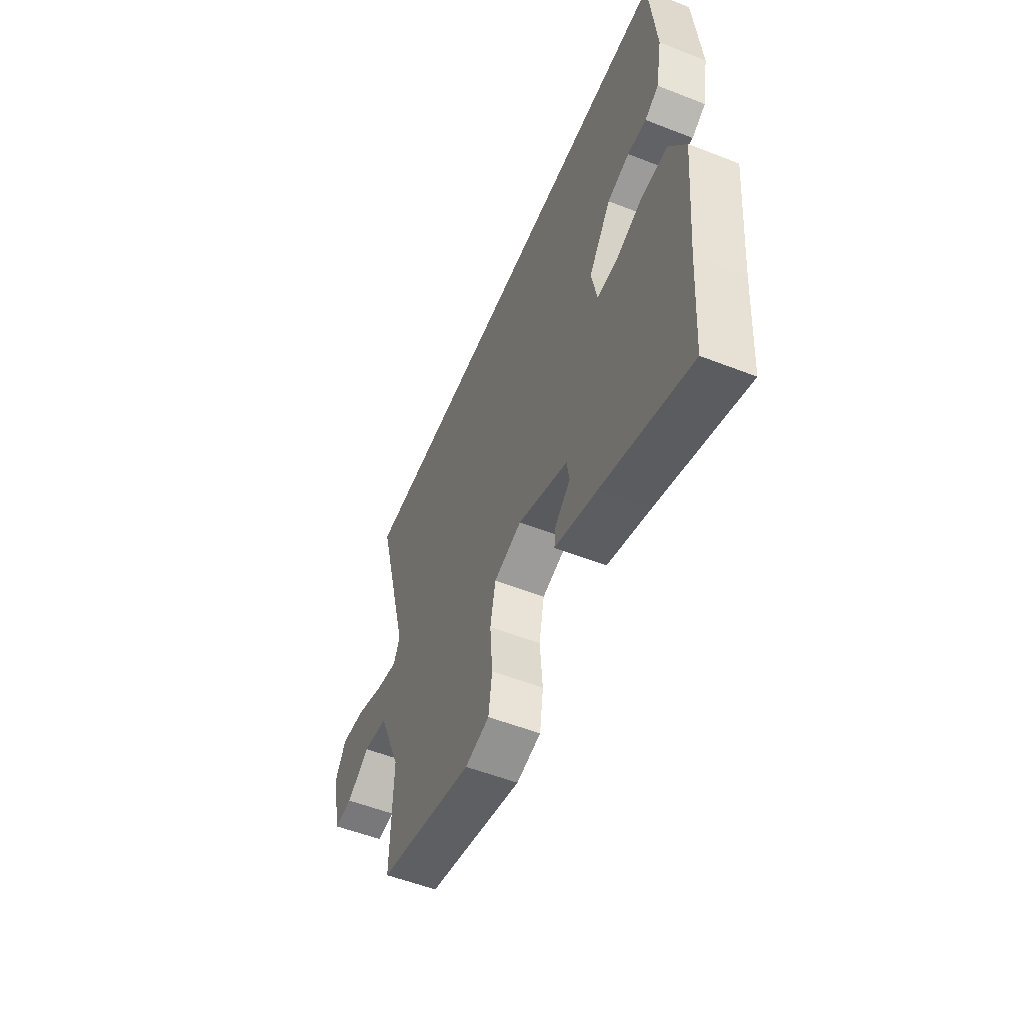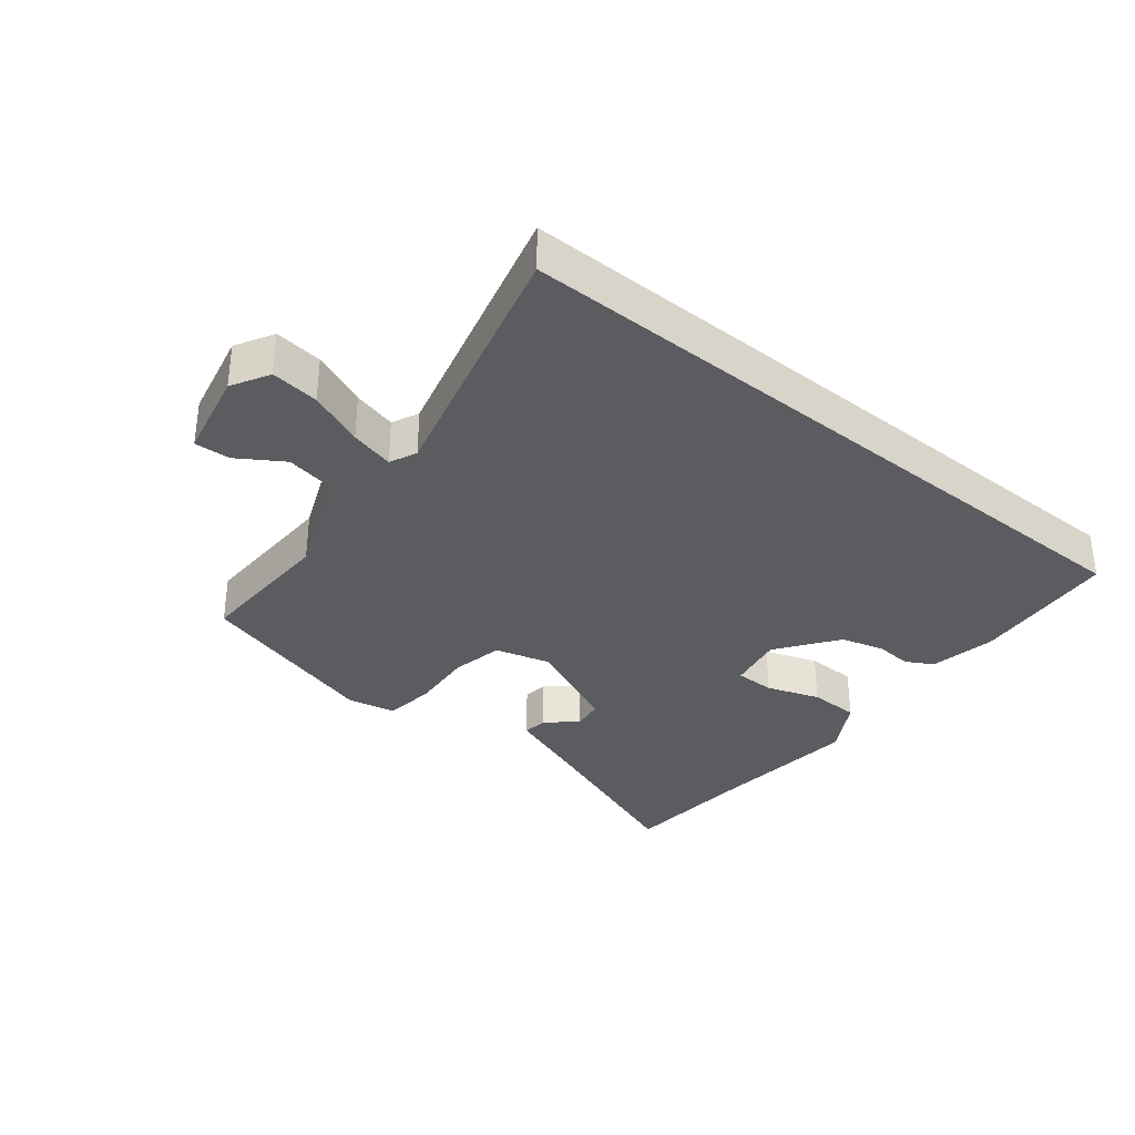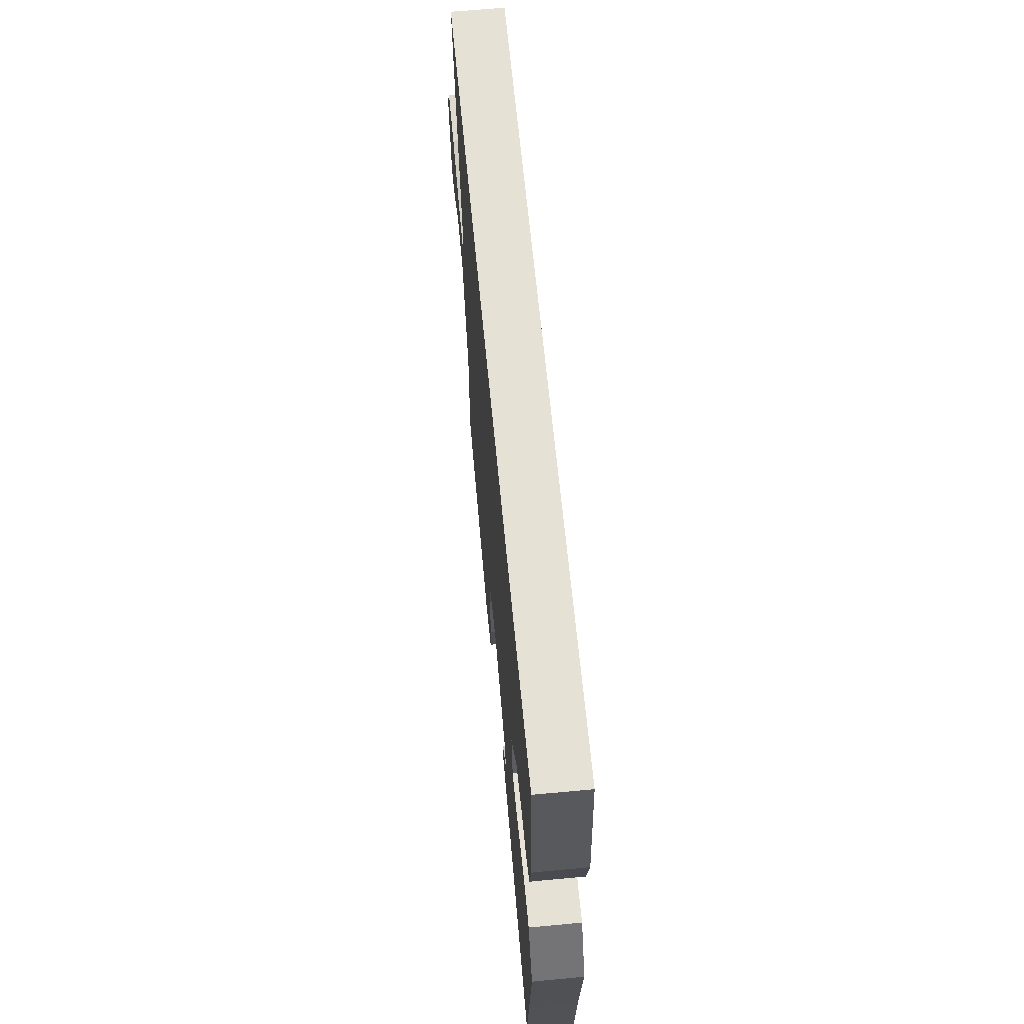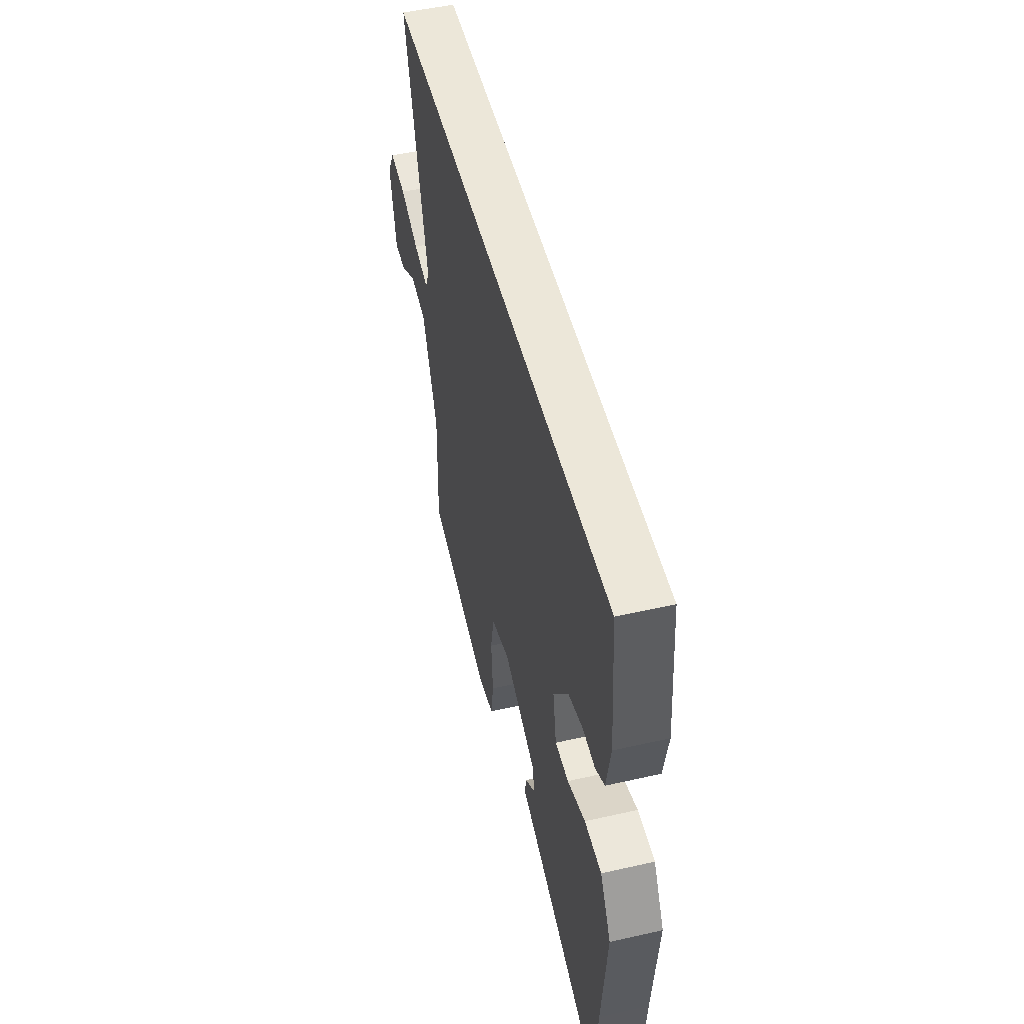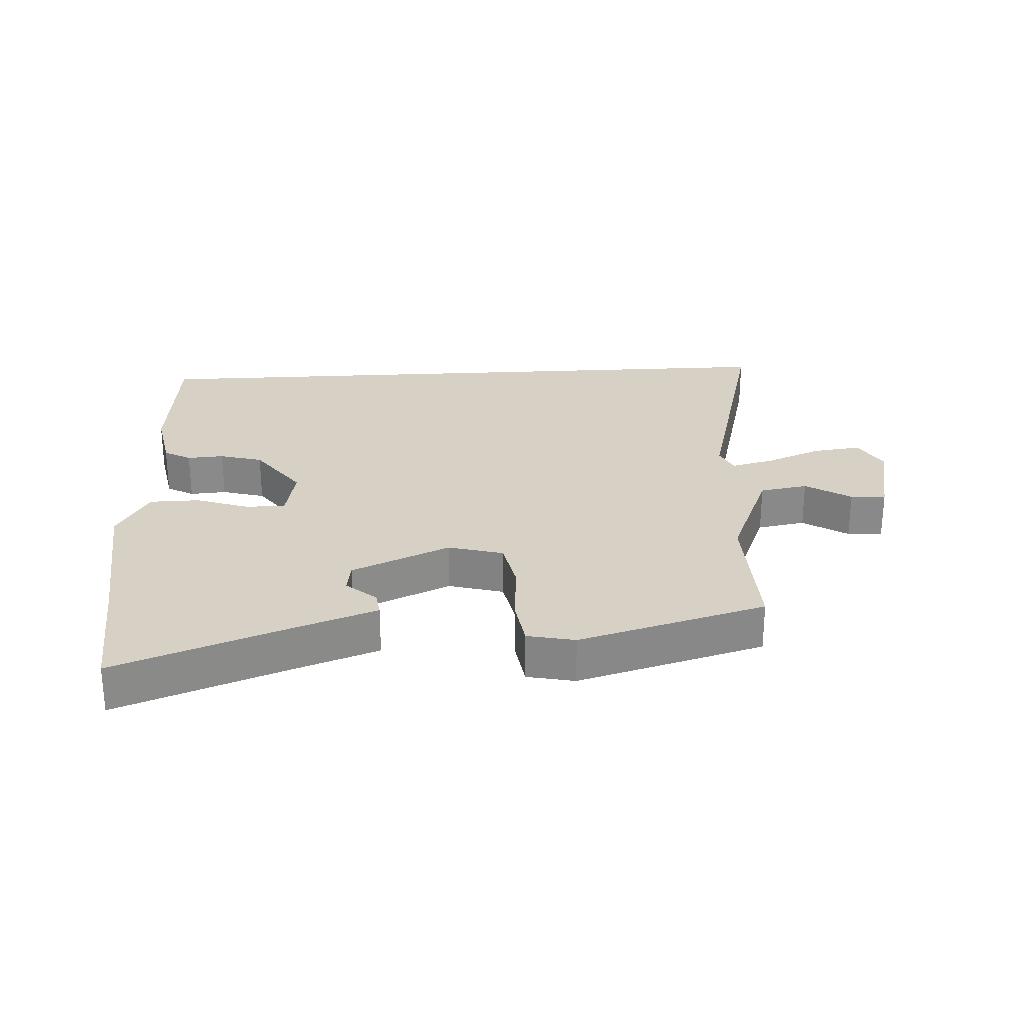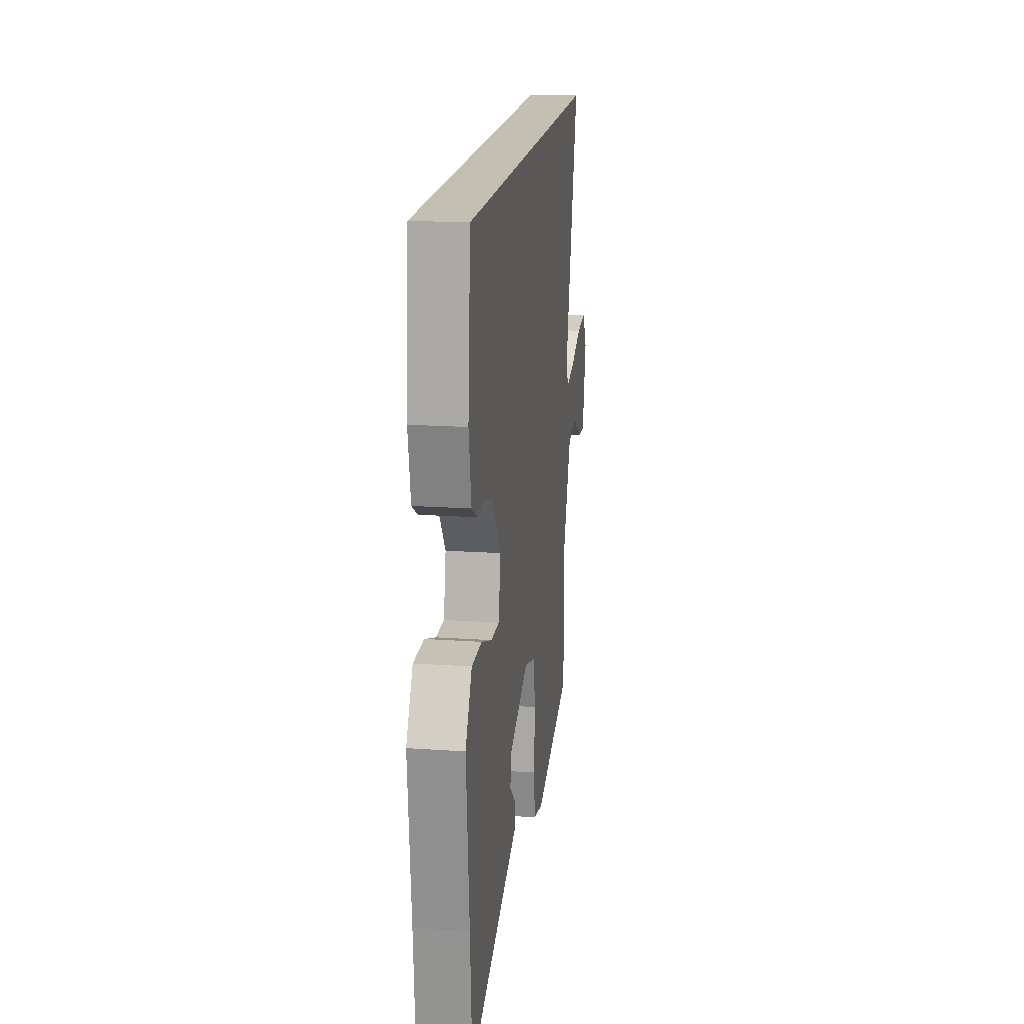
<metadata>
{"format":"obj","ext":"obj","renderer":"f3d","projection":"perspective","resolution":1024,"background":"white","views":[{"elev":-54.6,"azim":67.5,"up":"+Z"},{"elev":-34.3,"azim":-39.0,"up":"+Y"},{"elev":64.4,"azim":84.6,"up":"+Z"},{"elev":50.1,"azim":76.0,"up":"+Z"},{"elev":26.9,"azim":176.7,"up":"+Y"},{"elev":17.8,"azim":97.8,"up":"+Z"}]}
</metadata>
<code>
v 0.51 0.07 -0.353
v 0.496 0.07 -0.551
v 0.231 0.07 -0.453
v 0.102 0.07 -0.407
v 0.107 0.07 -0.368
v 0.153 0.07 -0.328
v 0.146 0.07 -0.28
v -0.007 0.07 -0.213
v -0.092 0.07 -0.237
v -0.108 0.07 -0.318
v -0.1 0.07 -0.418
v -0.111 0.07 -0.495
v -0.185 0.07 -0.511
v -0.476 0.07 -0.429
v -0.47 0.07 -0.207
v -0.54 0.07 -0.039
v -0.615 0.07 -0.026
v -0.685 0.07 -0.071
v -0.74 0.07 -0.074
v -0.77 0.07 0.062
v -0.737 0.07 0.121
v -0.662 0.07 0.112
v -0.576 0.07 0.077
v -0.508 0.07 0.06
v -0.489 0.07 0.102
v -0.593 0.07 0.5
v 0.477 0.07 0.5
v 0.497 0.07 0.272
v 0.478 0.07 0.17
v 0.436 0.07 0.146
v 0.379 0.07 0.15
v 0.312 0.07 0.131
v 0.244 0.07 0.037
v 0.261 0.07 -0.05
v 0.323 0.07 -0.05
v 0.405 0.07 -0.021
v 0.483 0.07 -0.022
v 0.533 0.07 -0.108
v 0.51 0 -0.353
v 0.496 0 -0.551
v 0.231 0 -0.453
v 0.102 0 -0.407
v 0.107 0 -0.368
v 0.153 0 -0.328
v 0.146 0 -0.28
v -0.007 0 -0.213
v -0.092 0 -0.237
v -0.108 0 -0.318
v -0.1 0 -0.418
v -0.111 0 -0.495
v -0.185 0 -0.511
v -0.476 0 -0.429
v -0.47 0 -0.207
v -0.54 0 -0.039
v -0.615 0 -0.026
v -0.685 0 -0.071
v -0.74 0 -0.074
v -0.77 0 0.062
v -0.737 0 0.121
v -0.662 0 0.112
v -0.576 0 0.077
v -0.508 0 0.06
v -0.489 0 0.102
v -0.593 0 0.5
v 0.477 0 0.5
v 0.497 0 0.272
v 0.478 0 0.17
v 0.436 0 0.146
v 0.379 0 0.15
v 0.312 0 0.131
v 0.244 0 0.037
v 0.261 0 -0.05
v 0.323 0 -0.05
v 0.405 0 -0.021
v 0.483 0 -0.022
v 0.533 0 -0.108
f 35 36 37 38
f 34 35 38 1
f 28 29 30 31
f 28 31 32
f 25 26 27 28
f 24 25 28 32
f 20 21 22 23
f 20 23 24
f 17 18 19 20
f 16 17 20 24
f 15 16 24 32
f 10 11 12 13
f 9 10 13 14
f 3 4 5 6
f 3 6 7
f 34 1 2 3
f 33 34 3 7
f 9 14 15 32
f 8 9 32 33
f 7 8 33
f 76 75 74 73
f 39 76 73 72
f 69 68 67 66
f 70 69 66
f 66 65 64 63
f 70 66 63 62
f 61 60 59 58
f 62 61 58
f 58 57 56 55
f 62 58 55 54
f 70 62 54 53
f 51 50 49 48
f 52 51 48 47
f 44 43 42 41
f 45 44 41
f 41 40 39 72
f 45 41 72 71
f 70 53 52 47
f 71 70 47 46
f 71 46 45
f 1 39 40 2
f 2 40 41 3
f 3 41 42 4
f 4 42 43 5
f 5 43 44 6
f 6 44 45 7
f 7 45 46 8
f 8 46 47 9
f 9 47 48 10
f 10 48 49 11
f 11 49 50 12
f 12 50 51 13
f 13 51 52 14
f 14 52 53 15
f 15 53 54 16
f 16 54 55 17
f 17 55 56 18
f 18 56 57 19
f 19 57 58 20
f 20 58 59 21
f 21 59 60 22
f 22 60 61 23
f 23 61 62 24
f 24 62 63 25
f 25 63 64 26
f 26 64 65 27
f 27 65 66 28
f 28 66 67 29
f 29 67 68 30
f 30 68 69 31
f 31 69 70 32
f 32 70 71 33
f 33 71 72 34
f 34 72 73 35
f 35 73 74 36
f 36 74 75 37
f 37 75 76 38
f 38 76 39 1

</code>
